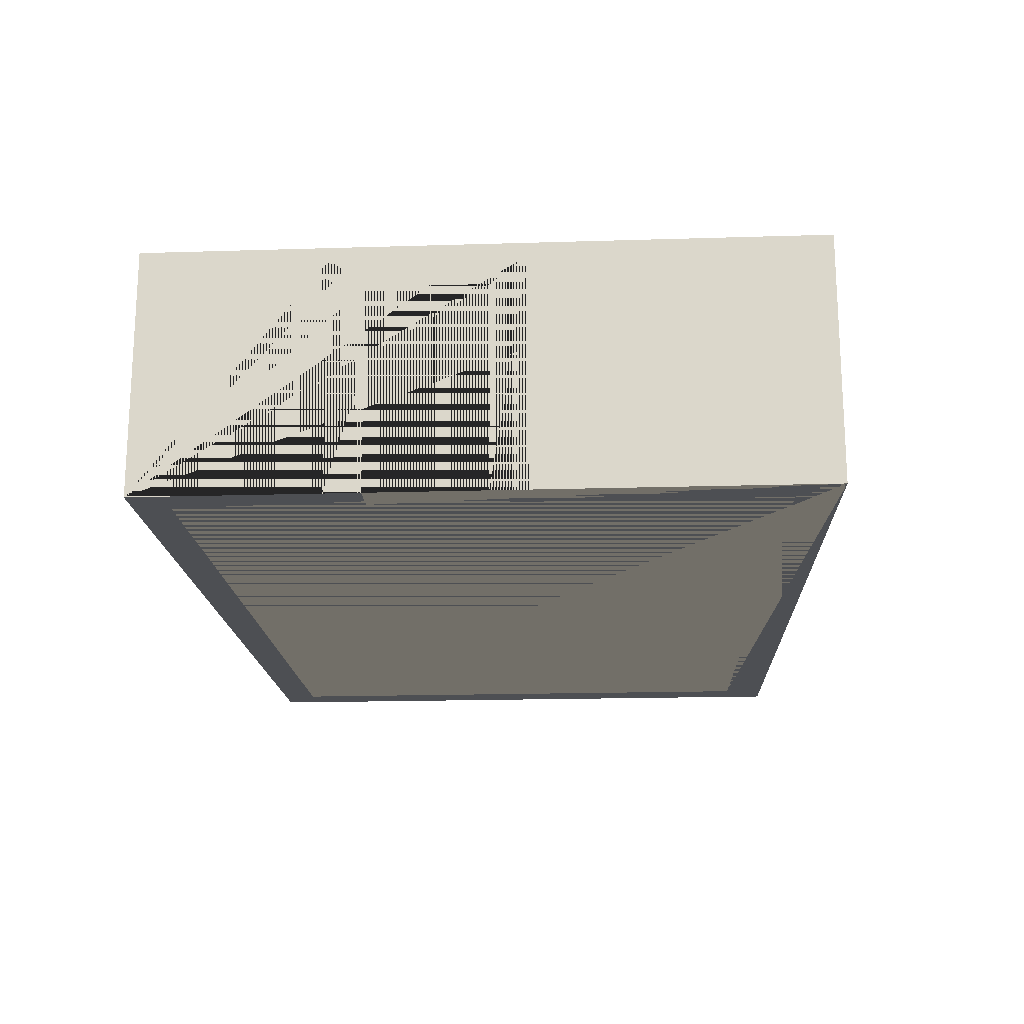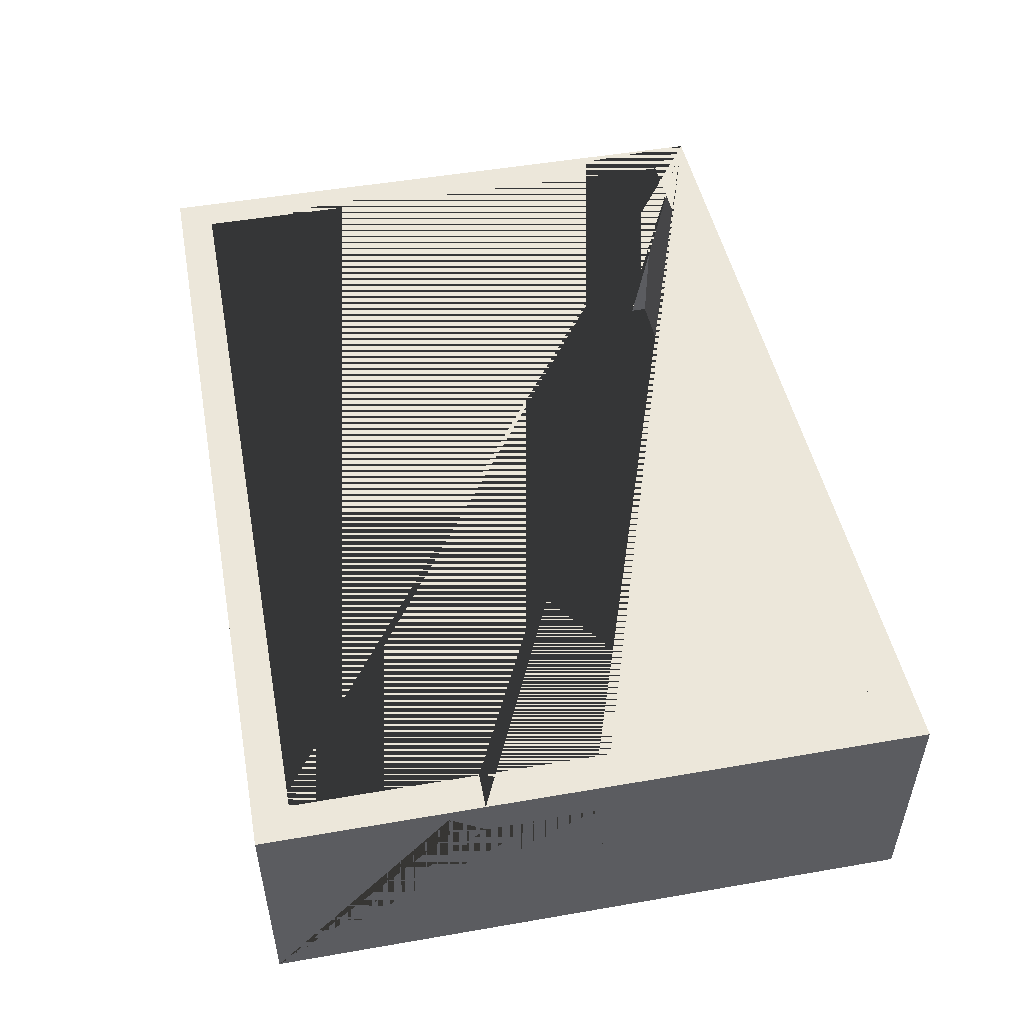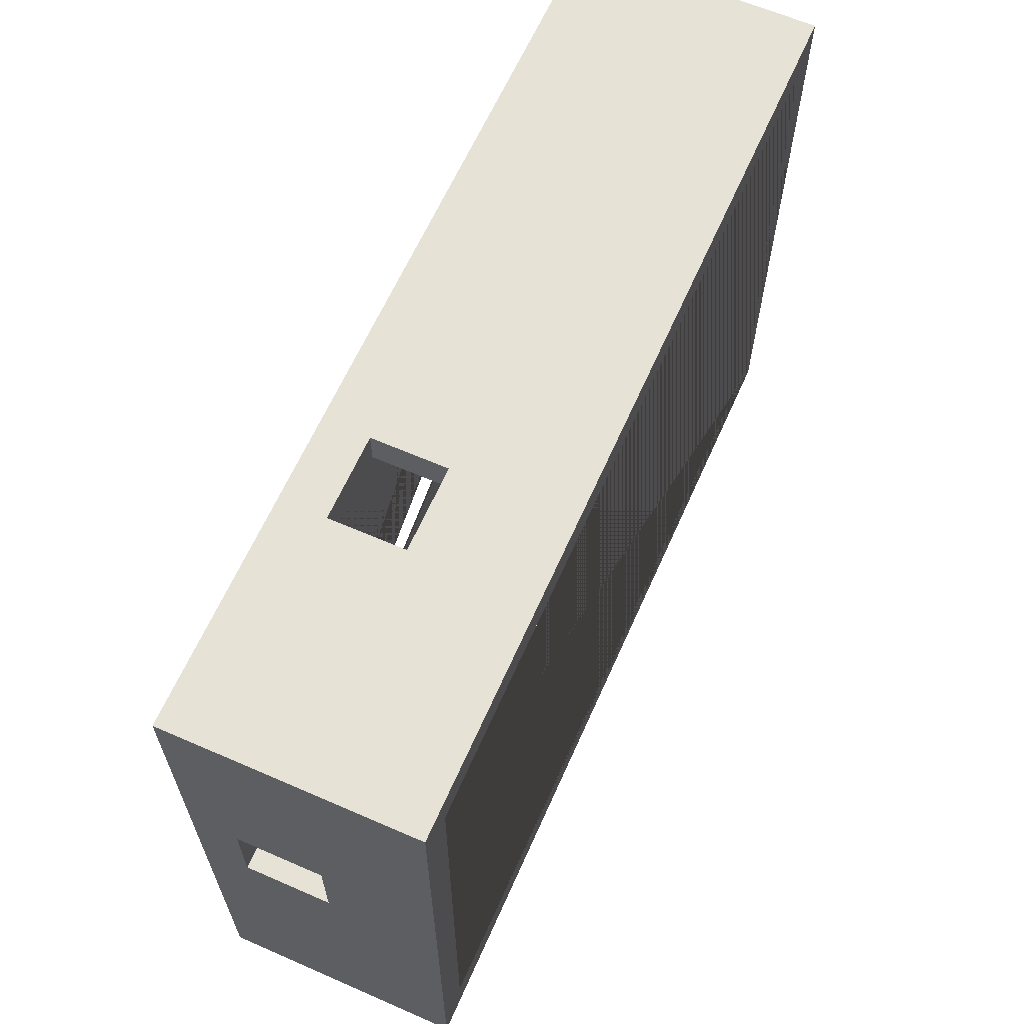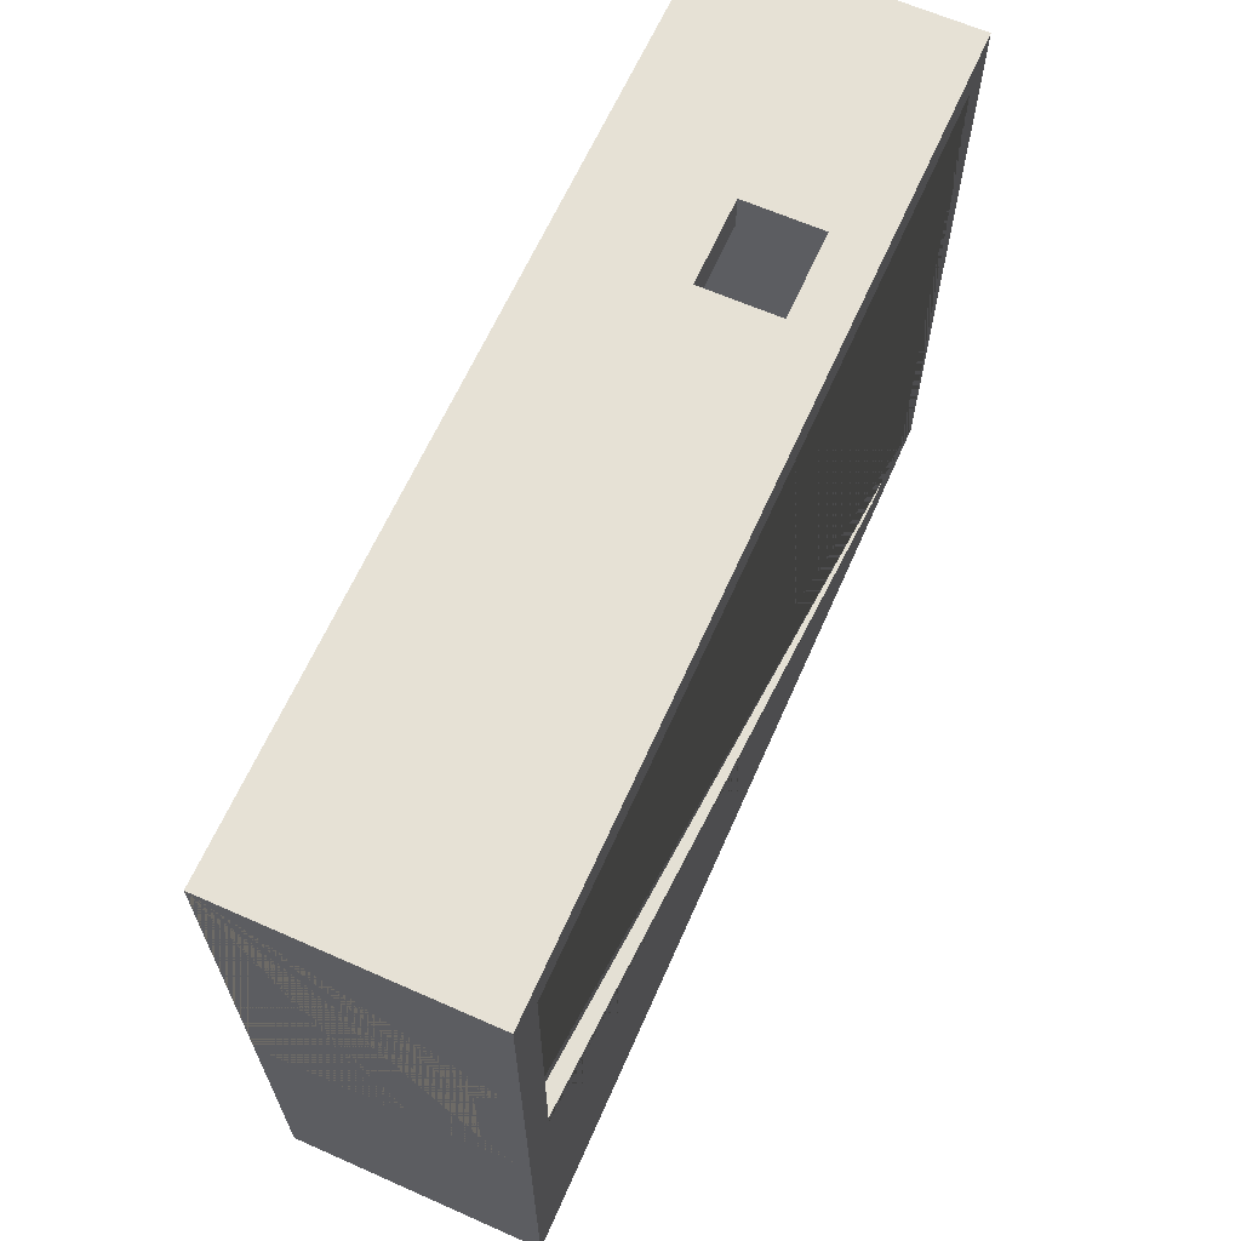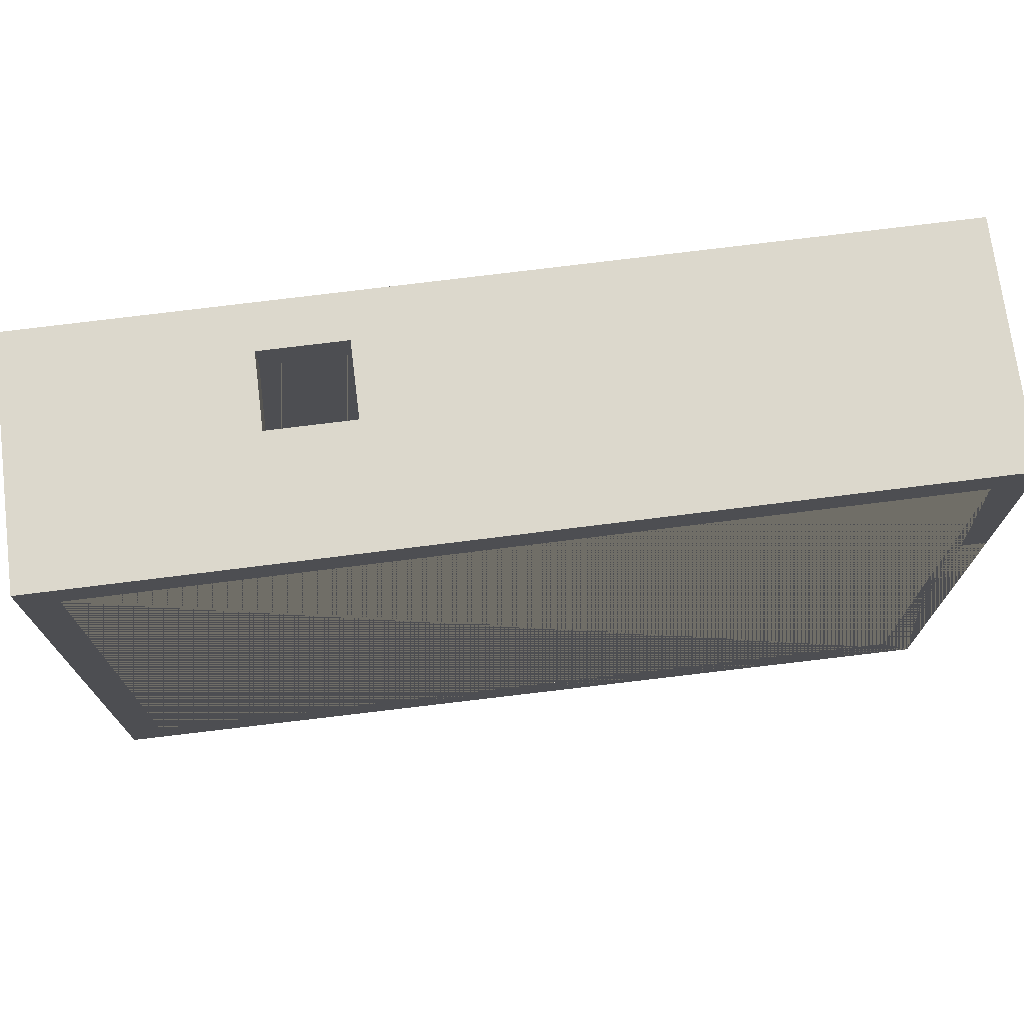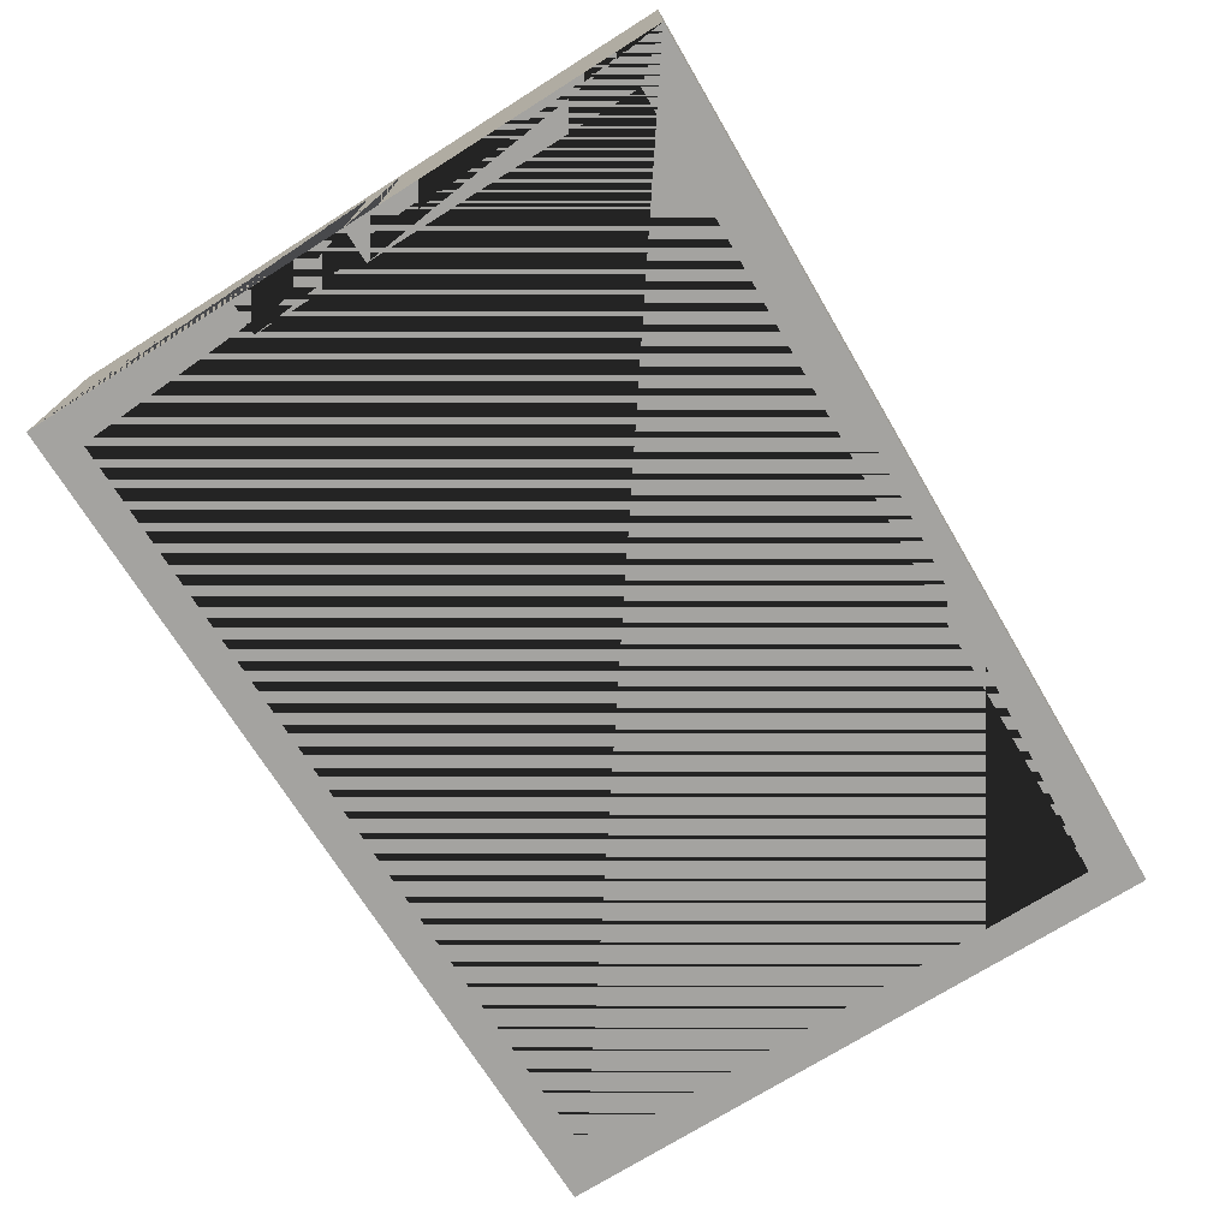
<metadata>
{"format":"obj","ext":"obj","renderer":"f3d","projection":"perspective","resolution":1024,"background":"white","views":[{"elev":-17.7,"azim":93.5,"up":"+Y"},{"elev":50.6,"azim":79.3,"up":"+Y"},{"elev":63.2,"azim":-66.2,"up":"+Z"},{"elev":64.3,"azim":114.0,"up":"+Z"},{"elev":72.7,"azim":-7.2,"up":"+Z"},{"elev":-73.0,"azim":122.1,"up":"+Y"}]}
</metadata>
<code>
g Mesh1 horni_komora1 Model
v 5952 770 -2899
v 6202 770 -2899
v 6202 770 -3719
v 5952 770 -3719
f 1 2 3 4
v 5952 2200 -2899
v 6202 2200 -2899
v 6202 1630 -2899
f 1 5 6 7 2
v 5952 770 -1616
v 5952 2490 -1616
v 5952 2490 -2899
f 1 8 9 10 5
v 6202 770 -5976
v -98.5 770 -5789
v -98.5 770 -1366
v 6202 770 -1366
v 6202 770 -2649
v 151.5 770 -1616
v 151.5 770 -5497
v 5952 770 -5668
v 6202 770 -3969
f 11 12 13 14 15 2 1 8 16 17 18 4 3 19
v -98.5 2490 -5789
v 6202 2490 -5976
f 11 12 20 21
v -98.5 1420 -3756
f 12 22 20
v -98.5 1420 -2876
f 12 23 22
f 13 23 12
v -98.5 2300 -2876
f 23 13 24
v -98.5 2490 -1366
f 25 24 13
f 24 25 20
v 6202 2490 -1366
v 6202 2490 -2899
v 151.5 2490 -1616
v 151.5 2490 -5497
v 5952 2490 -5668
v 5952 2490 -3719
v 6202 2490 -3719
f 20 25 26 27 10 9 28 29 30 31 32 21
v 1362 2300 -1366
f 25 33 26
v 1362 2160 -1366
f 25 34 33
v 1362 1630 -1366
f 25 35 34
v 1362 1490 -1366
f 25 36 35
f 13 36 25
v 2242 1490 -1366
f 36 13 37
f 13 26 37
f 26 13 14
v 6202 2400 -2649
v 6202 2200 -3719
v 6202 2400 -3969
f 14 15 38 6 39 40 19 11 21 32 27 26
f 7 6 38 15 2
v 5952 2200 -3719
f 41 39 6 5
v 6202 1560 -3719
f 42 39 41 4 3
f 3 19 40 39 42
f 18 4 41 31 30
f 41 5 10 31
f 32 31 10 27
f 17 18 30 29
v 151.5 2160 -3616
f 29 43 17
v 151.5 2160 -3016
f 29 44 43
f 28 44 29
v 151.5 1560 -3016
f 44 28 45
f 16 45 28
f 45 16 17
v 151.5 1560 -3616
f 45 17 46
f 46 17 43
v -98.5 1560 -3616
v -98.5 2160 -3616
f 47 46 43 48
v -98.5 1560 -3016
f 46 47 49 45
f 22 49 47
f 23 49 22
v -98.5 2160 -3016
f 49 23 50
f 24 50 23
v -98.5 2300 -3756
f 50 24 51
f 24 20 51
f 51 20 22
f 22 47 51
f 48 51 47
f 50 51 48
f 44 50 48 43
f 50 44 45 49
v 1502 1630 -1616
f 28 52 16
v 1502 2160 -1616
f 52 28 53
v 2102 2160 -1616
f 53 28 54
f 54 28 9
v 2102 1630 -1616
f 9 55 54
f 9 16 55
f 16 9 8
f 55 16 52
v 1502 1630 -1366
v 2102 1630 -1366
f 56 57 55 52
v 2242 1630 -1366
f 37 58 57 56 35 36
f 37 26 58
v 2242 2160 -1366
f 58 26 59
v 2242 2300 -1366
f 59 26 60
f 60 26 33
v 1502 2160 -1366
v 2102 2160 -1366
f 33 34 61 62 59 60
f 56 61 34 35
f 53 61 56 52
f 54 62 61 53
f 62 54 55 57
f 58 59 62 57

</code>
